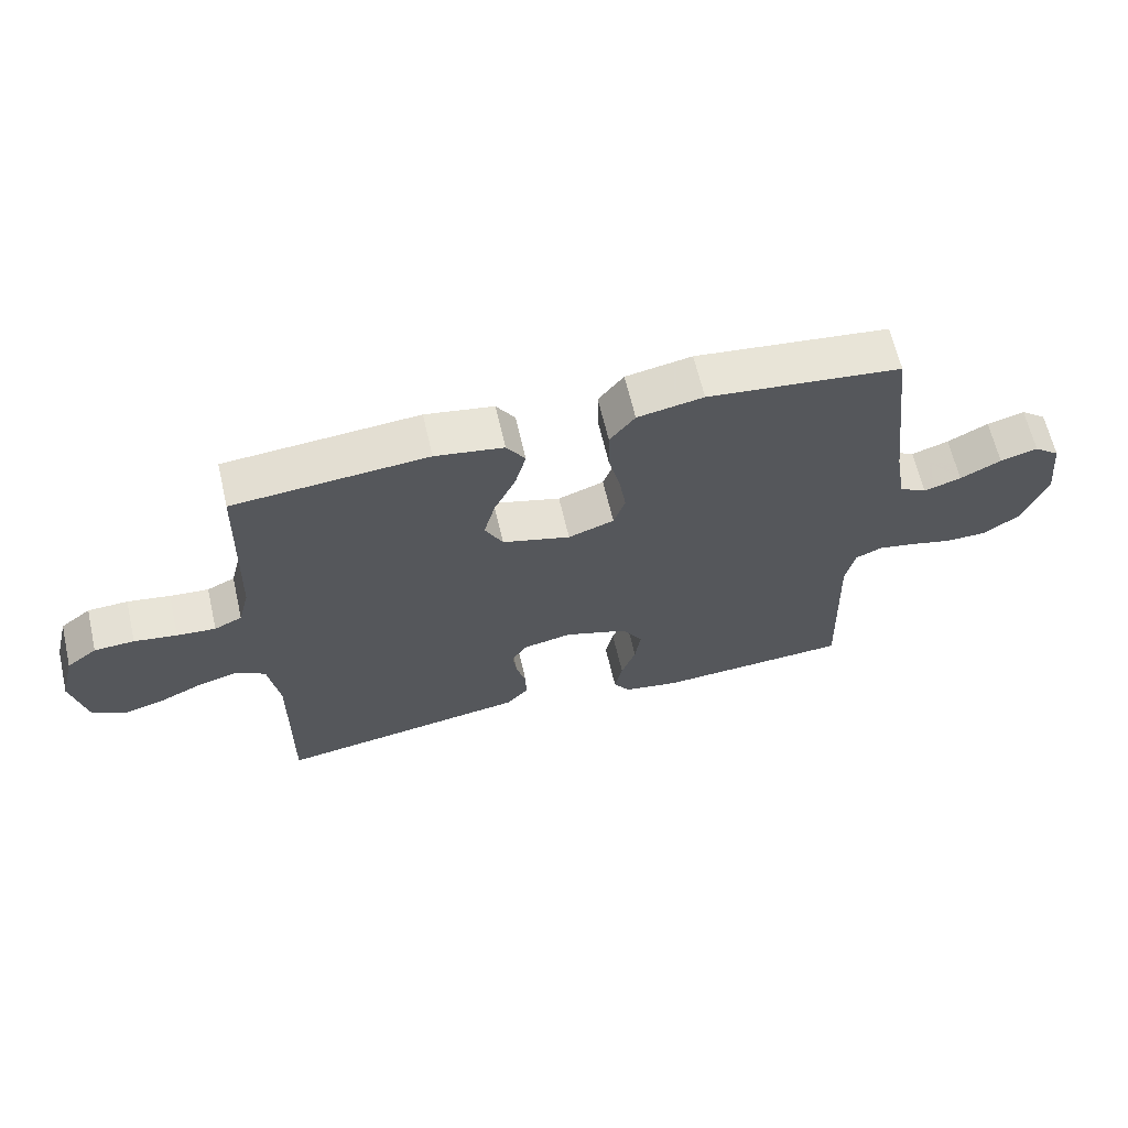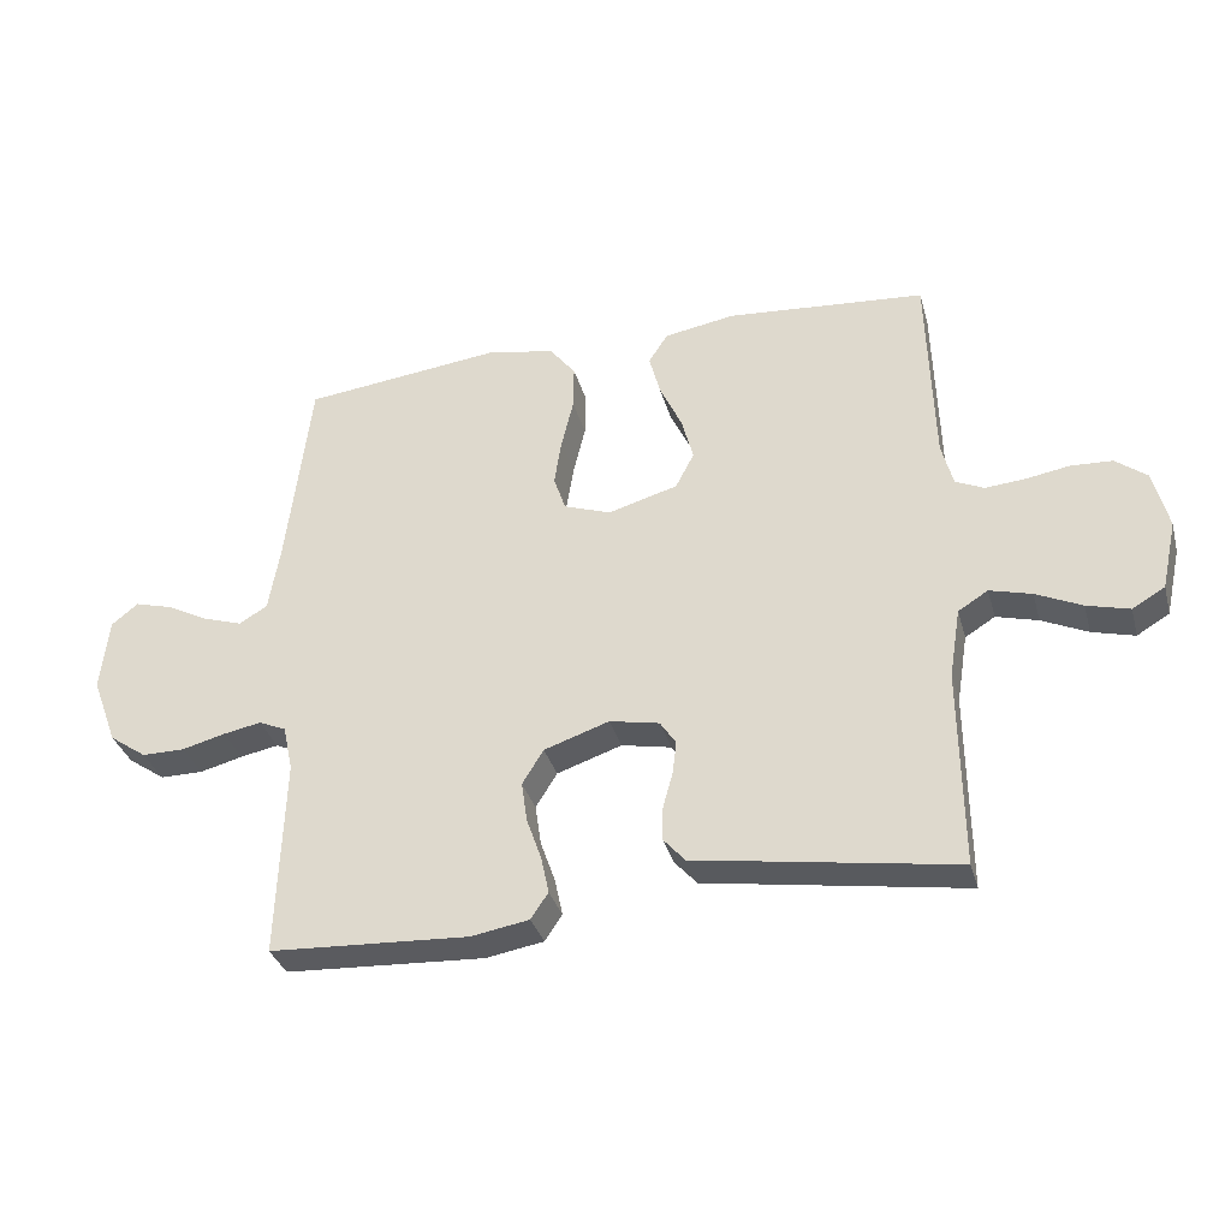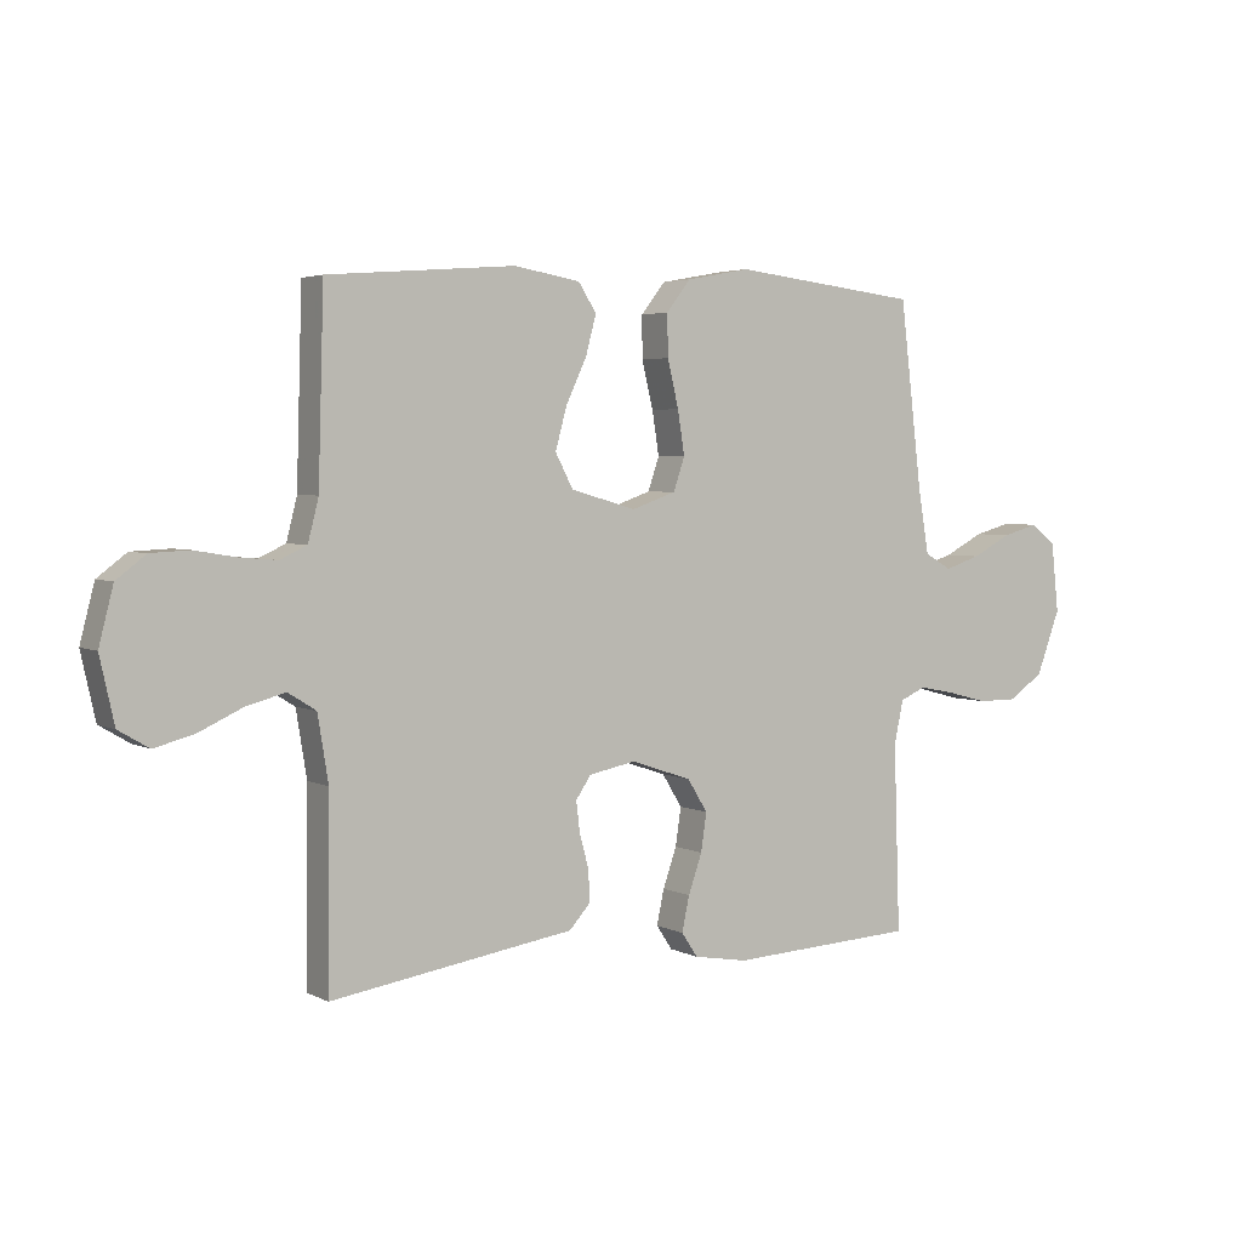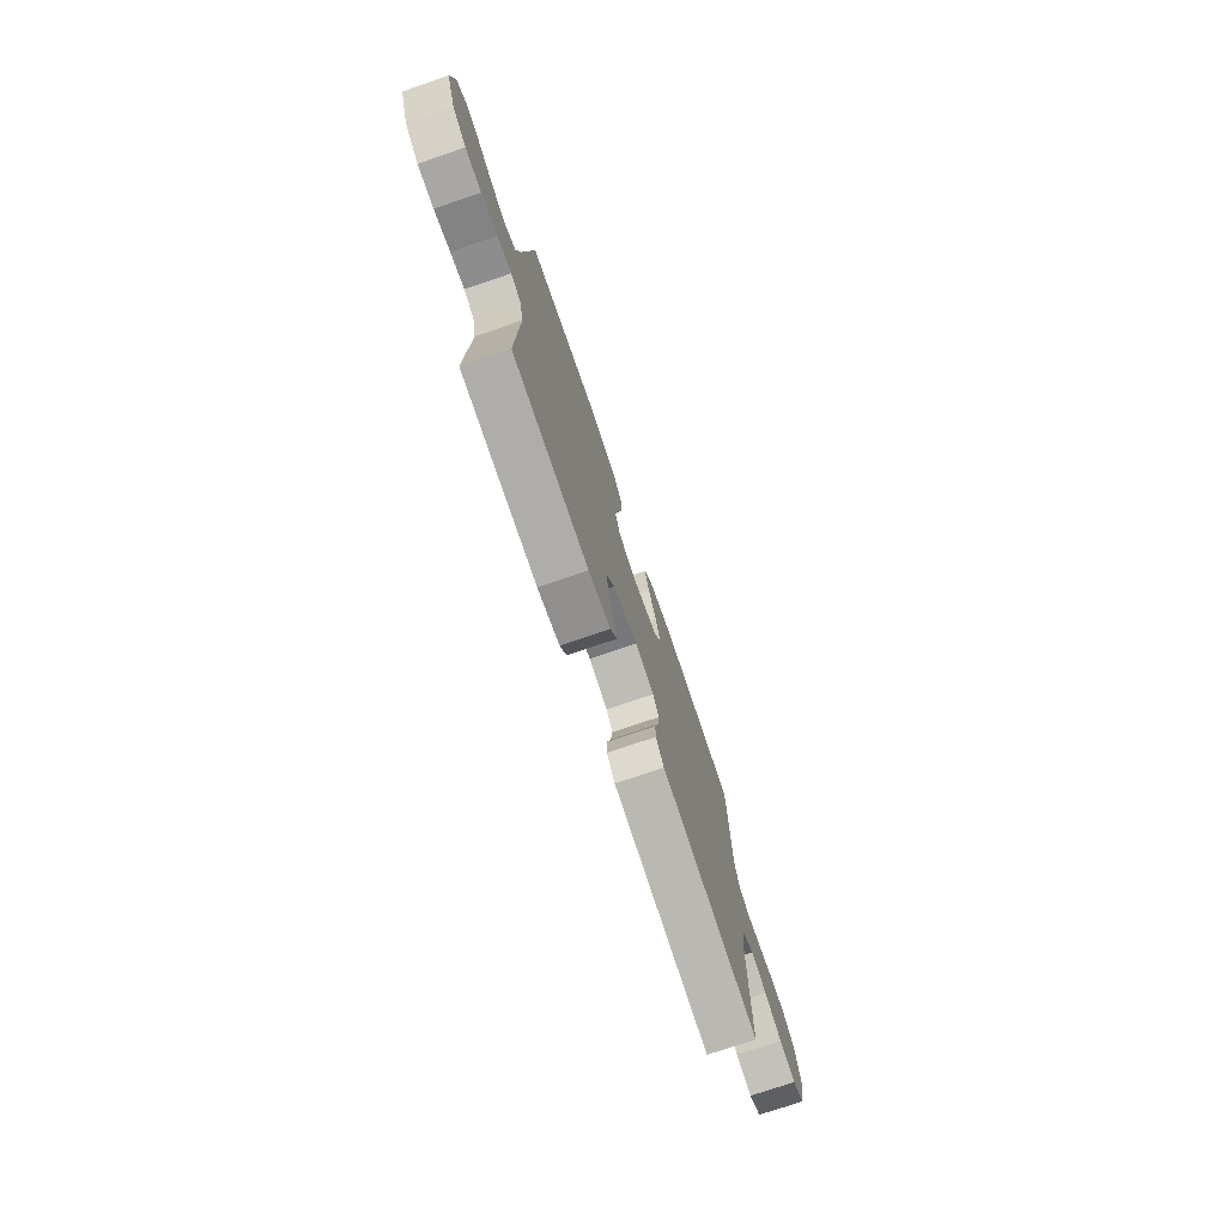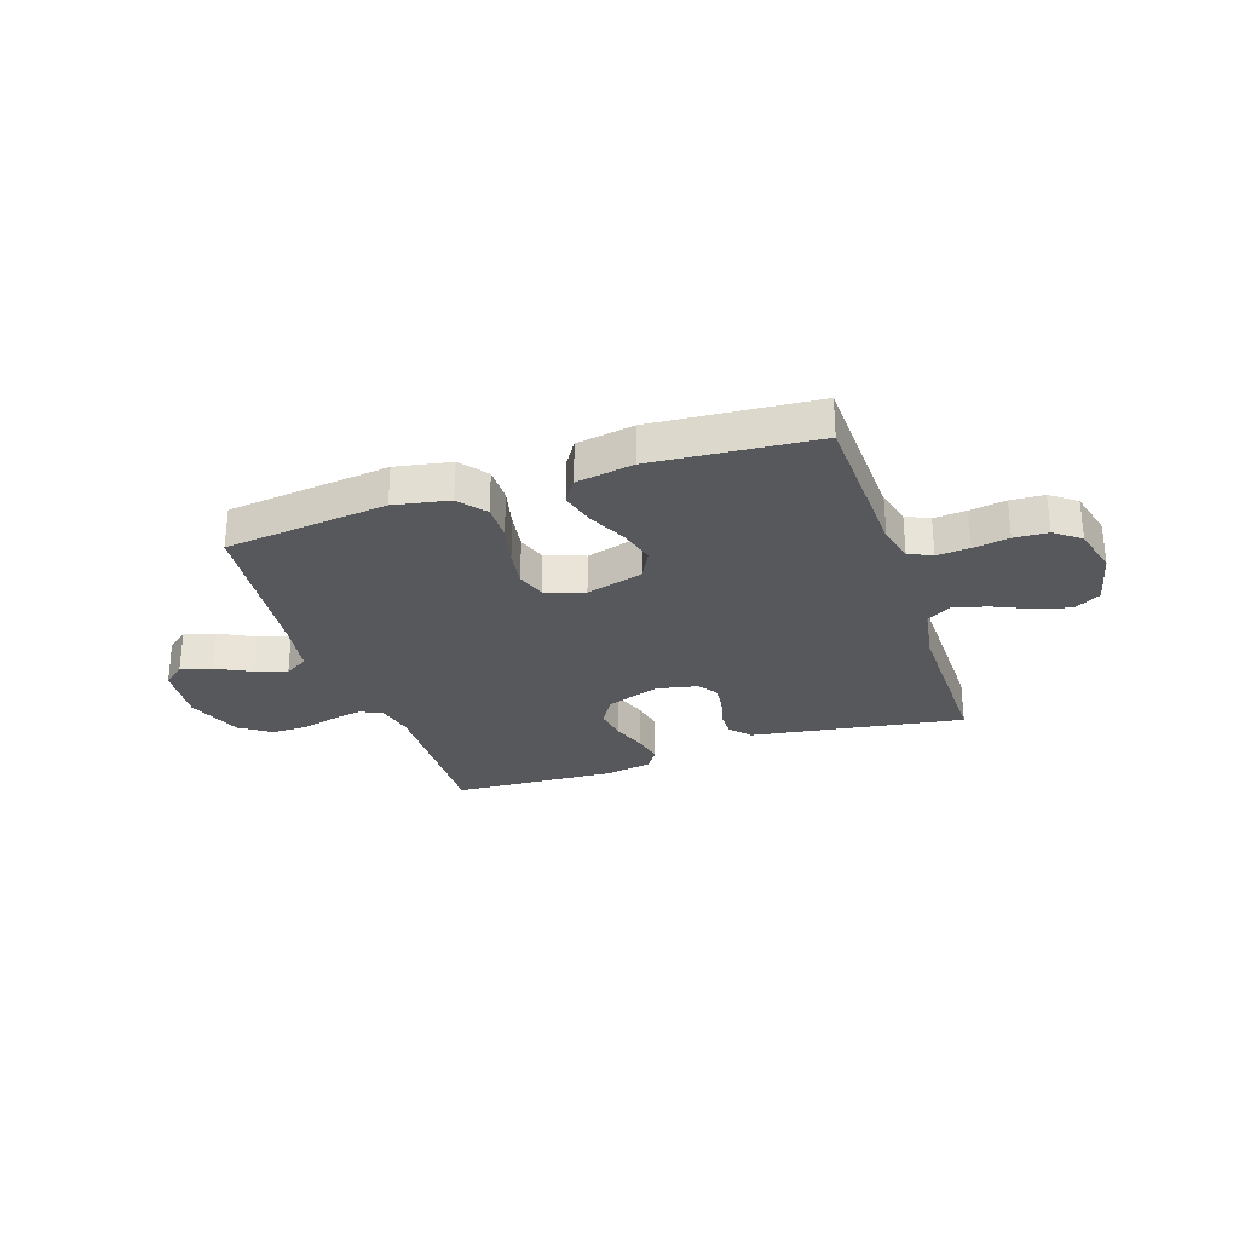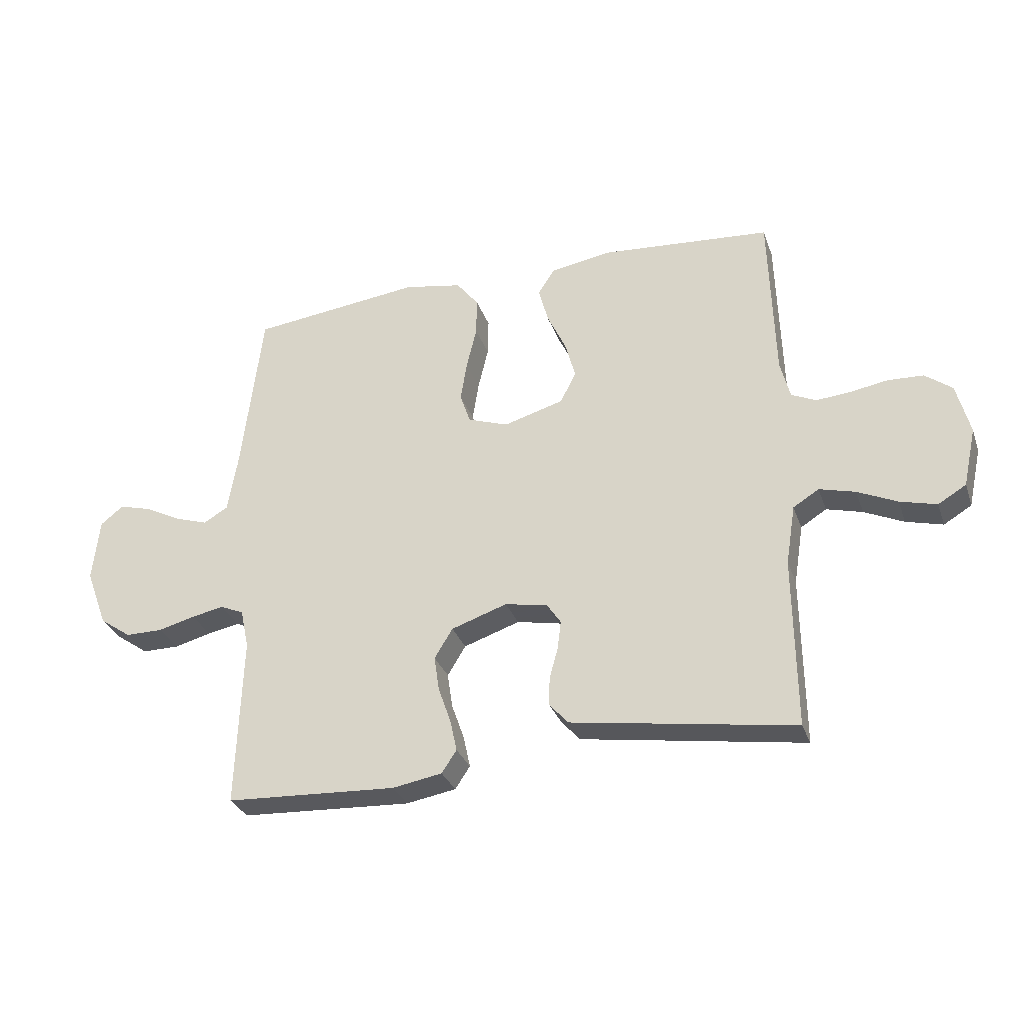
<metadata>
{"format":"obj","ext":"obj","renderer":"f3d","projection":"perspective","resolution":1024,"background":"white","views":[{"elev":64.1,"azim":166.9,"up":"+Z"},{"elev":-33.8,"azim":15.0,"up":"+Z"},{"elev":3.6,"azim":147.9,"up":"+Z"},{"elev":-74.7,"azim":-71.2,"up":"+Z"},{"elev":-28.5,"azim":18.6,"up":"+Y"},{"elev":-30.8,"azim":17.8,"up":"+Z"}]}
</metadata>
<code>
v 0.5 0.07 0.5
v 0.509 0.07 0.2
v 0.526 0.07 0.133
v 0.569 0.07 0.113
v 0.629 0.07 0.118
v 0.695 0.07 0.129
v 0.757 0.07 0.126
v 0.804 0.07 0.09
v 0.827 0.07 0
v 0.804 0.07 -0.104
v 0.755 0.07 -0.133
v 0.691 0.07 -0.116
v 0.622 0.07 -0.084
v 0.559 0.07 -0.067
v 0.514 0.07 -0.095
v 0.497 0.07 -0.2
v 0.5 0.07 -0.5
v 0.2 0.07 -0.453
v 0.11 0.07 -0.439
v 0.077 0.07 -0.402
v 0.078 0.07 -0.352
v 0.093 0.07 -0.298
v 0.099 0.07 -0.248
v 0.075 0.07 -0.212
v 0 0.07 -0.197
v -0.098 0.07 -0.23
v -0.13 0.07 -0.282
v -0.121 0.07 -0.343
v -0.099 0.07 -0.406
v -0.087 0.07 -0.462
v -0.113 0.07 -0.501
v -0.2 0.07 -0.516
v -0.5 0.07 -0.5
v -0.49 0.07 -0.2
v -0.505 0.07 -0.131
v -0.546 0.07 -0.113
v -0.603 0.07 -0.124
v -0.668 0.07 -0.141
v -0.733 0.07 -0.141
v -0.789 0.07 -0.102
v -0.827 0.07 0
v -0.815 0.07 0.111
v -0.775 0.07 0.143
v -0.717 0.07 0.127
v -0.654 0.07 0.094
v -0.596 0.07 0.075
v -0.553 0.07 0.1
v -0.536 0.07 0.2
v -0.5 0.07 0.5
v -0.2 0.07 0.535
v -0.098 0.07 0.516
v -0.059 0.07 0.466
v -0.06 0.07 0.399
v -0.078 0.07 0.324
v -0.089 0.07 0.254
v -0.071 0.07 0.201
v 0 0.07 0.176
v 0.105 0.07 0.206
v 0.133 0.07 0.26
v 0.115 0.07 0.327
v 0.082 0.07 0.397
v 0.065 0.07 0.461
v 0.094 0.07 0.506
v 0.2 0.07 0.524
v 0.5 0 0.5
v 0.509 0 0.2
v 0.526 0 0.133
v 0.569 0 0.113
v 0.629 0 0.118
v 0.695 0 0.129
v 0.757 0 0.126
v 0.804 0 0.09
v 0.827 0 0
v 0.804 0 -0.104
v 0.755 0 -0.133
v 0.691 0 -0.116
v 0.622 0 -0.084
v 0.559 0 -0.067
v 0.514 0 -0.095
v 0.497 0 -0.2
v 0.5 0 -0.5
v 0.2 0 -0.453
v 0.11 0 -0.439
v 0.077 0 -0.402
v 0.078 0 -0.352
v 0.093 0 -0.298
v 0.099 0 -0.248
v 0.075 0 -0.212
v 0 0 -0.197
v -0.098 0 -0.23
v -0.13 0 -0.282
v -0.121 0 -0.343
v -0.099 0 -0.406
v -0.087 0 -0.462
v -0.113 0 -0.501
v -0.2 0 -0.516
v -0.5 0 -0.5
v -0.49 0 -0.2
v -0.505 0 -0.131
v -0.546 0 -0.113
v -0.603 0 -0.124
v -0.668 0 -0.141
v -0.733 0 -0.141
v -0.789 0 -0.102
v -0.827 0 0
v -0.815 0 0.111
v -0.775 0 0.143
v -0.717 0 0.127
v -0.654 0 0.094
v -0.596 0 0.075
v -0.553 0 0.1
v -0.536 0 0.2
v -0.5 0 0.5
v -0.2 0 0.535
v -0.098 0 0.516
v -0.059 0 0.466
v -0.06 0 0.399
v -0.078 0 0.324
v -0.089 0 0.254
v -0.071 0 0.201
v 0 0 0.176
v 0.105 0 0.206
v 0.133 0 0.26
v 0.115 0 0.327
v 0.082 0 0.397
v 0.065 0 0.461
v 0.094 0 0.506
v 0.2 0 0.524
f 63 64 1 2
f 60 61 62 63
f 59 60 63 2
f 58 59 2 3
f 57 58 3 4
f 51 52 53 54
f 51 54 55
f 48 49 50 51
f 47 48 51 55
f 46 47 55 56
f 42 43 44 45
f 42 45 46
f 41 42 46
f 37 38 39 40
f 36 37 40 41
f 31 32 33 34
f 31 34 35
f 28 29 30 31
f 27 28 31 35
f 26 27 35 36
f 19 20 21 22
f 18 19 22 23
f 16 17 18 23
f 15 16 23 24
f 10 11 12 13
f 10 13 14
f 9 10 14
f 8 9 14
f 5 6 7 8
f 4 5 8 14
f 57 4 14 15
f 25 26 36 41
f 41 46 56 57
f 25 41 57
f 15 24 25 57
f 66 65 128 127
f 127 126 125 124
f 66 127 124 123
f 67 66 123 122
f 68 67 122 121
f 118 117 116 115
f 119 118 115
f 115 114 113 112
f 119 115 112 111
f 120 119 111 110
f 109 108 107 106
f 110 109 106
f 110 106 105
f 104 103 102 101
f 105 104 101 100
f 98 97 96 95
f 99 98 95
f 95 94 93 92
f 99 95 92 91
f 100 99 91 90
f 86 85 84 83
f 87 86 83 82
f 87 82 81 80
f 88 87 80 79
f 77 76 75 74
f 78 77 74
f 78 74 73
f 78 73 72
f 72 71 70 69
f 78 72 69 68
f 79 78 68 121
f 105 100 90 89
f 121 120 110 105
f 121 105 89
f 121 89 88 79
f 1 65 66 2
f 2 66 67 3
f 3 67 68 4
f 4 68 69 5
f 5 69 70 6
f 6 70 71 7
f 7 71 72 8
f 8 72 73 9
f 9 73 74 10
f 10 74 75 11
f 11 75 76 12
f 12 76 77 13
f 13 77 78 14
f 14 78 79 15
f 15 79 80 16
f 16 80 81 17
f 17 81 82 18
f 18 82 83 19
f 19 83 84 20
f 20 84 85 21
f 21 85 86 22
f 22 86 87 23
f 23 87 88 24
f 24 88 89 25
f 25 89 90 26
f 26 90 91 27
f 27 91 92 28
f 28 92 93 29
f 29 93 94 30
f 30 94 95 31
f 31 95 96 32
f 32 96 97 33
f 33 97 98 34
f 34 98 99 35
f 35 99 100 36
f 36 100 101 37
f 37 101 102 38
f 38 102 103 39
f 39 103 104 40
f 40 104 105 41
f 41 105 106 42
f 42 106 107 43
f 43 107 108 44
f 44 108 109 45
f 45 109 110 46
f 46 110 111 47
f 47 111 112 48
f 48 112 113 49
f 49 113 114 50
f 50 114 115 51
f 51 115 116 52
f 52 116 117 53
f 53 117 118 54
f 54 118 119 55
f 55 119 120 56
f 56 120 121 57
f 57 121 122 58
f 58 122 123 59
f 59 123 124 60
f 60 124 125 61
f 61 125 126 62
f 62 126 127 63
f 63 127 128 64
f 64 128 65 1

</code>
